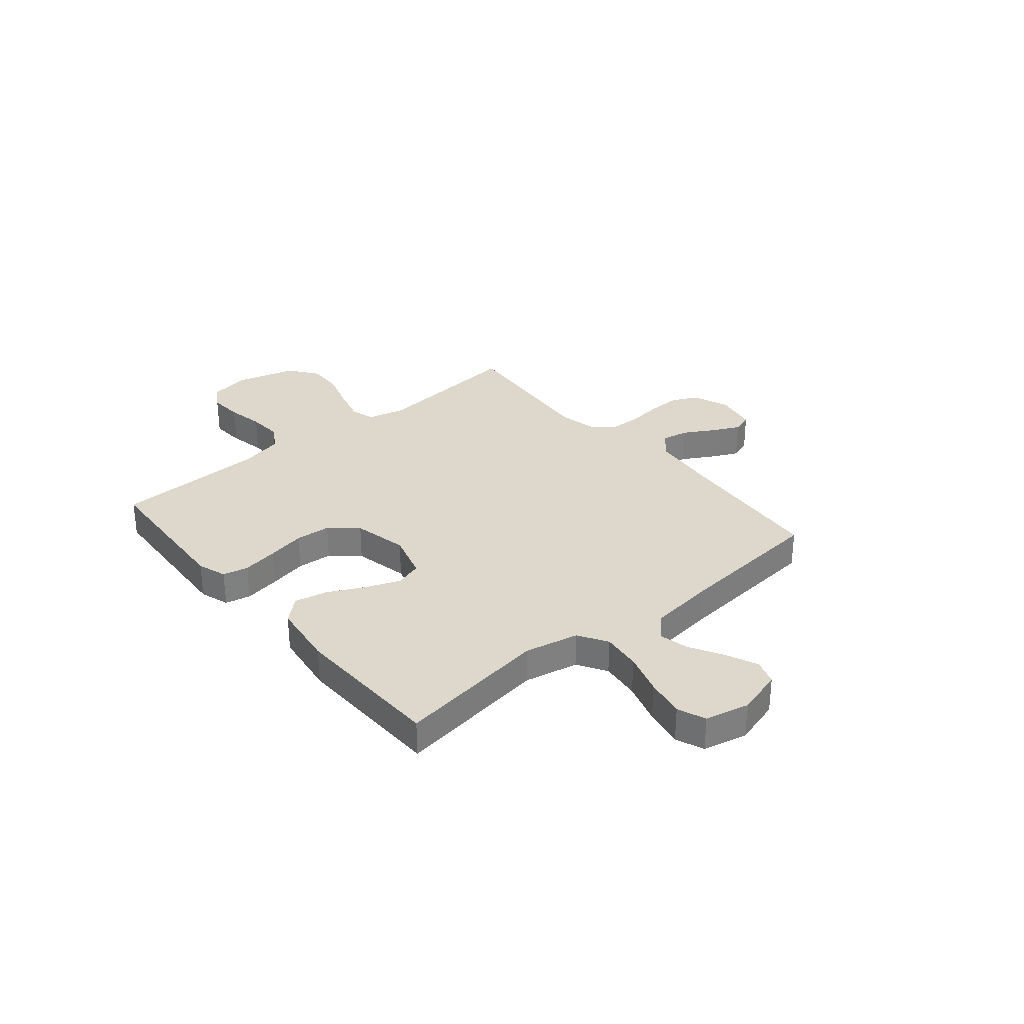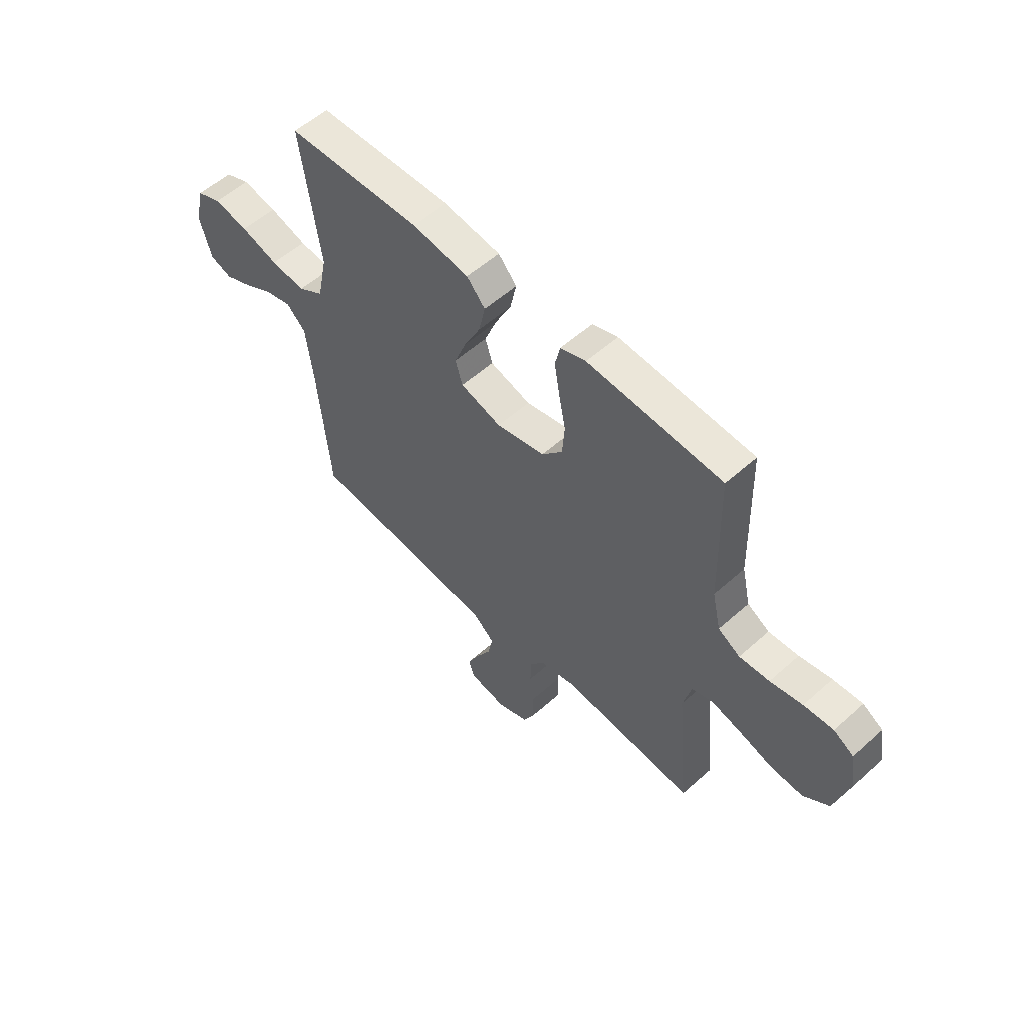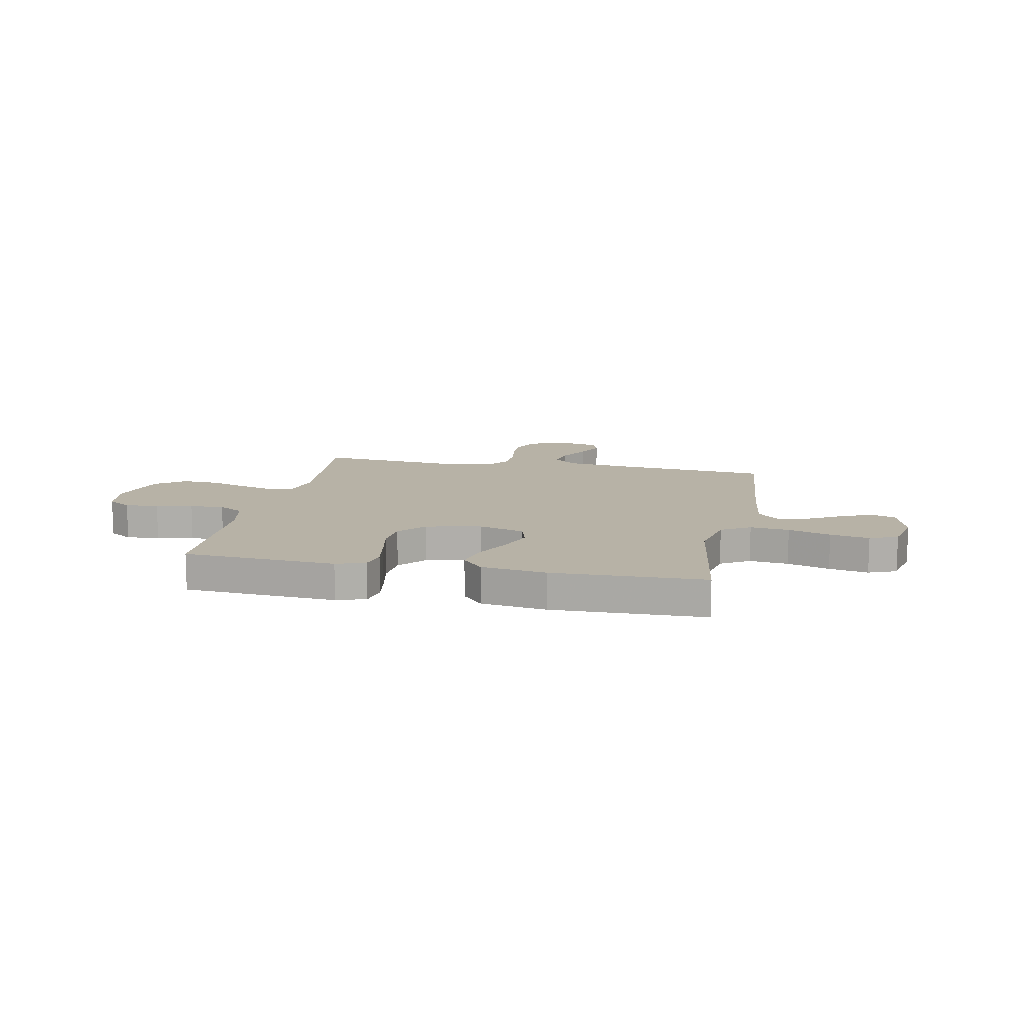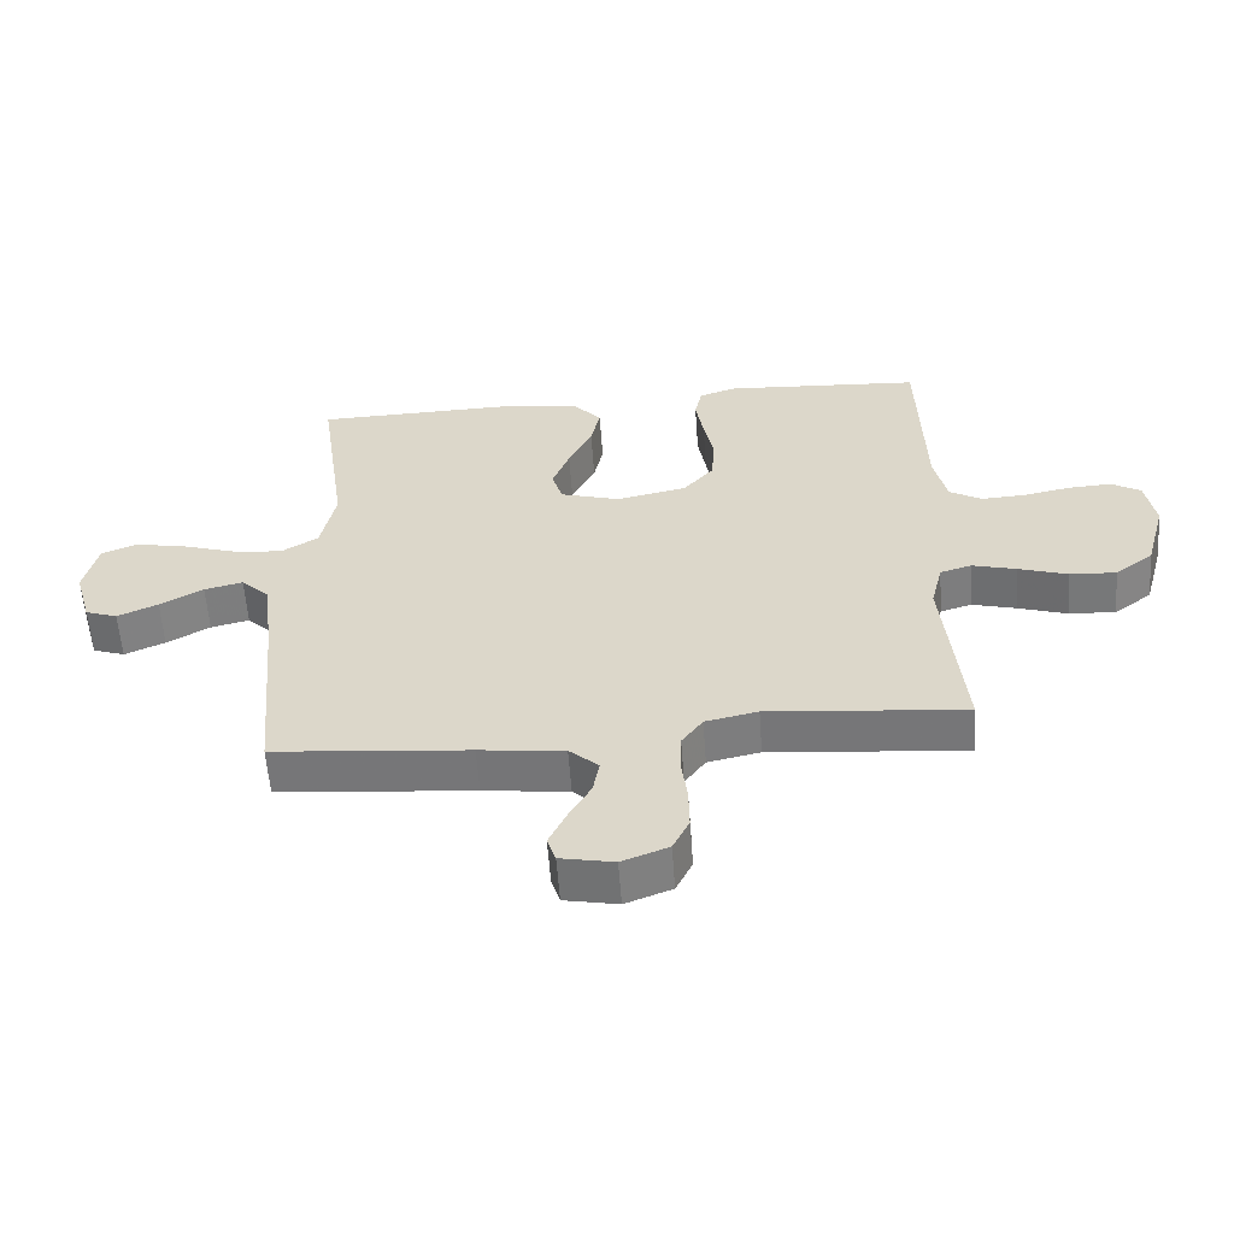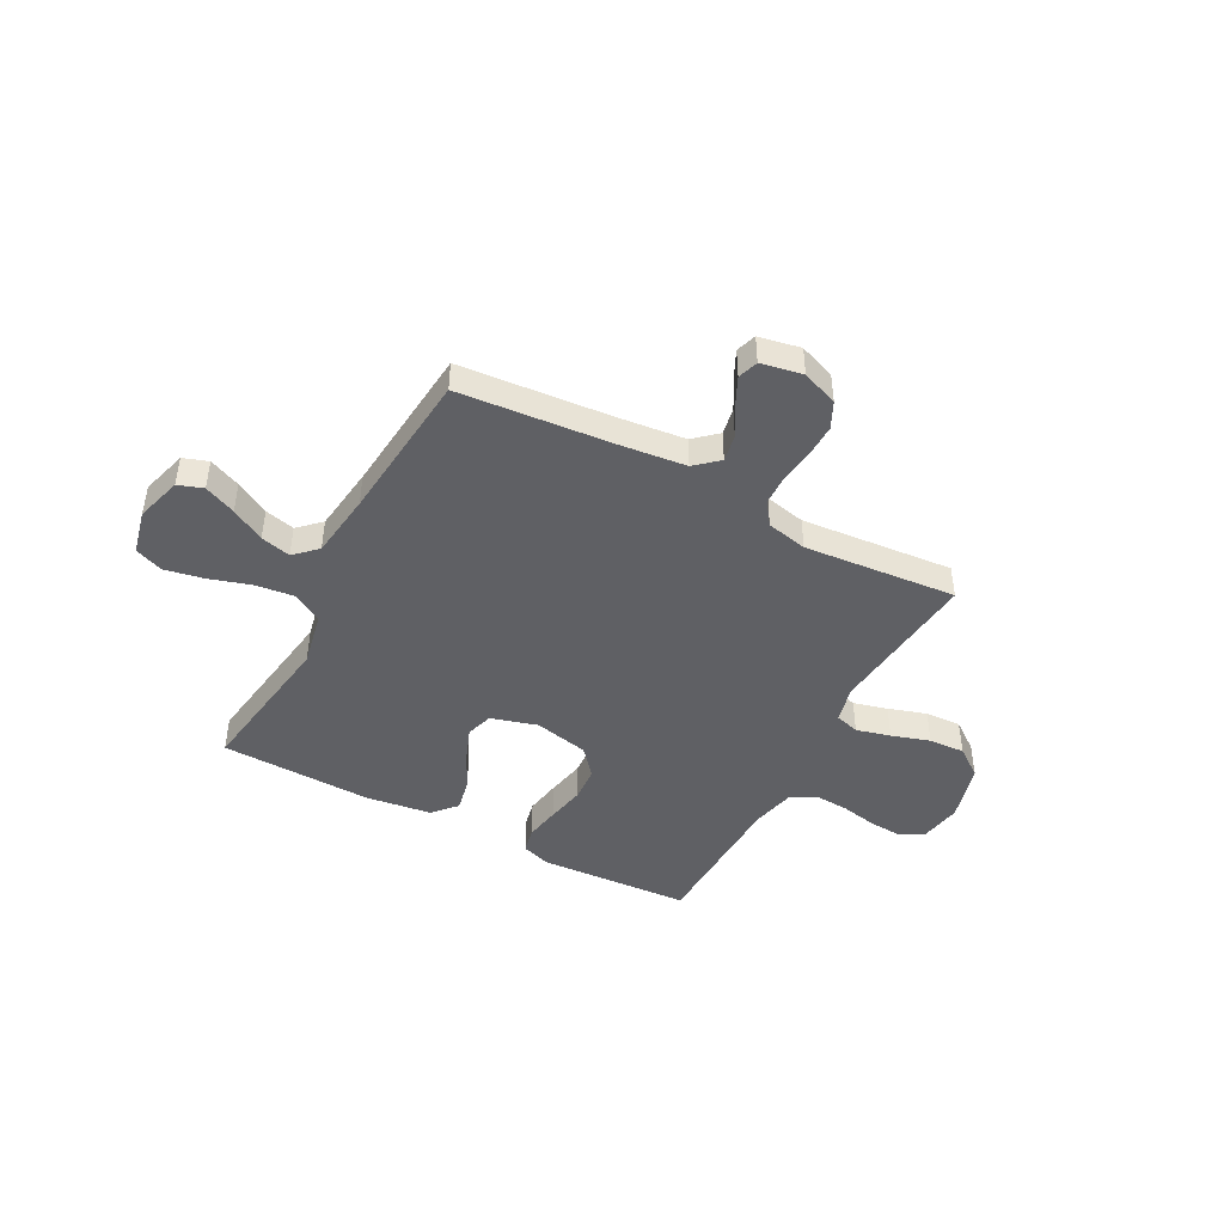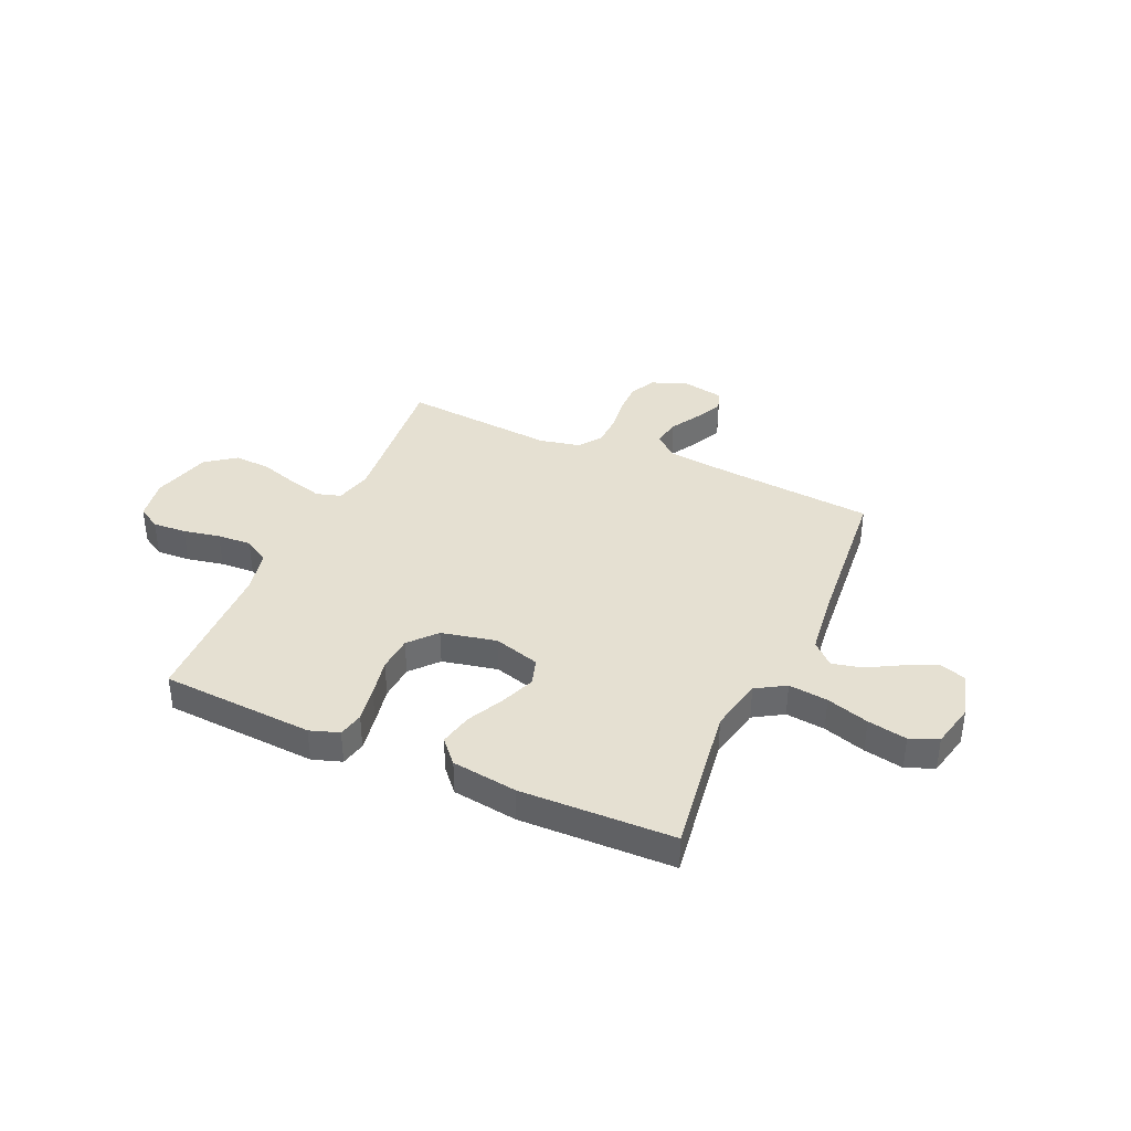
<metadata>
{"format":"obj","ext":"obj","renderer":"f3d","projection":"perspective","resolution":1024,"background":"white","views":[{"elev":31.4,"azim":50.0,"up":"+Y"},{"elev":55.4,"azim":-133.3,"up":"+Z"},{"elev":12.4,"azim":11.4,"up":"+Y"},{"elev":-58.0,"azim":-175.9,"up":"+Z"},{"elev":-45.1,"azim":151.8,"up":"+Y"},{"elev":37.7,"azim":24.0,"up":"+Y"}]}
</metadata>
<code>
v 0.5 0.07 0.5
v 0.457 0.07 0.2
v 0.479 0.07 0.094
v 0.536 0.07 0.059
v 0.613 0.07 0.068
v 0.696 0.07 0.094
v 0.773 0.07 0.109
v 0.828 0.07 0.087
v 0.848 0.07 0
v 0.822 0.07 -0.091
v 0.773 0.07 -0.108
v 0.711 0.07 -0.081
v 0.645 0.07 -0.044
v 0.586 0.07 -0.03
v 0.543 0.07 -0.071
v 0.527 0.07 -0.2
v 0.5 0.07 -0.5
v 0.2 0.07 -0.527
v 0.07 0.07 -0.542
v 0.025 0.07 -0.582
v 0.035 0.07 -0.635
v 0.069 0.07 -0.694
v 0.095 0.07 -0.748
v 0.082 0.07 -0.788
v 0 0.07 -0.804
v -0.071 0.07 -0.777
v -0.096 0.07 -0.726
v -0.095 0.07 -0.662
v -0.086 0.07 -0.594
v -0.088 0.07 -0.534
v -0.12 0.07 -0.49
v -0.2 0.07 -0.473
v -0.5 0.07 -0.5
v -0.471 0.07 -0.2
v -0.489 0.07 -0.127
v -0.537 0.07 -0.113
v -0.604 0.07 -0.131
v -0.679 0.07 -0.155
v -0.75 0.07 -0.159
v -0.808 0.07 -0.116
v -0.84 0.07 0
v -0.826 0.07 0.082
v -0.781 0.07 0.109
v -0.715 0.07 0.105
v -0.643 0.07 0.091
v -0.576 0.07 0.087
v -0.527 0.07 0.116
v -0.508 0.07 0.2
v -0.5 0.07 0.5
v -0.2 0.07 0.519
v -0.143 0.07 0.5
v -0.132 0.07 0.45
v -0.144 0.07 0.38
v -0.159 0.07 0.305
v -0.154 0.07 0.235
v -0.108 0.07 0.182
v 0 0.07 0.159
v 0.091 0.07 0.186
v 0.107 0.07 0.239
v 0.081 0.07 0.306
v 0.045 0.07 0.378
v 0.031 0.07 0.443
v 0.072 0.07 0.489
v 0.2 0.07 0.507
v 0.5 0 0.5
v 0.457 0 0.2
v 0.479 0 0.094
v 0.536 0 0.059
v 0.613 0 0.068
v 0.696 0 0.094
v 0.773 0 0.109
v 0.828 0 0.087
v 0.848 0 0
v 0.822 0 -0.091
v 0.773 0 -0.108
v 0.711 0 -0.081
v 0.645 0 -0.044
v 0.586 0 -0.03
v 0.543 0 -0.071
v 0.527 0 -0.2
v 0.5 0 -0.5
v 0.2 0 -0.527
v 0.07 0 -0.542
v 0.025 0 -0.582
v 0.035 0 -0.635
v 0.069 0 -0.694
v 0.095 0 -0.748
v 0.082 0 -0.788
v 0 0 -0.804
v -0.071 0 -0.777
v -0.096 0 -0.726
v -0.095 0 -0.662
v -0.086 0 -0.594
v -0.088 0 -0.534
v -0.12 0 -0.49
v -0.2 0 -0.473
v -0.5 0 -0.5
v -0.471 0 -0.2
v -0.489 0 -0.127
v -0.537 0 -0.113
v -0.604 0 -0.131
v -0.679 0 -0.155
v -0.75 0 -0.159
v -0.808 0 -0.116
v -0.84 0 0
v -0.826 0 0.082
v -0.781 0 0.109
v -0.715 0 0.105
v -0.643 0 0.091
v -0.576 0 0.087
v -0.527 0 0.116
v -0.508 0 0.2
v -0.5 0 0.5
v -0.2 0 0.519
v -0.143 0 0.5
v -0.132 0 0.45
v -0.144 0 0.38
v -0.159 0 0.305
v -0.154 0 0.235
v -0.108 0 0.182
v 0 0 0.159
v 0.091 0 0.186
v 0.107 0 0.239
v 0.081 0 0.306
v 0.045 0 0.378
v 0.031 0 0.443
v 0.072 0 0.489
v 0.2 0 0.507
f 64 1 2
f 63 64 2
f 62 63 2
f 61 62 2
f 60 61 2
f 59 60 2 3
f 58 59 3 4
f 57 58 4
f 52 53 54
f 51 52 54
f 50 51 54
f 49 50 54
f 48 49 54
f 47 48 54 55
f 46 47 55 56
f 43 44 45
f 42 43 45
f 41 42 45
f 40 41 45
f 39 40 45
f 38 39 45
f 37 38 45
f 36 37 45 46
f 46 56 57
f 36 46 57
f 35 36 57
f 32 33 34
f 35 57 4
f 34 35 4
f 32 34 4
f 31 32 4
f 27 28 29
f 26 27 29
f 25 26 29
f 24 25 29
f 23 24 29
f 22 23 29
f 21 22 29
f 20 21 29 30
f 16 17 18
f 15 16 18 19
f 11 12 13
f 10 11 13
f 9 10 13
f 8 9 13
f 7 8 13
f 6 7 13
f 5 6 13
f 5 13 14
f 31 4 5
f 30 31 5
f 20 30 5
f 19 20 5
f 15 19 5
f 5 14 15
f 66 65 128
f 66 128 127
f 66 127 126
f 66 126 125
f 66 125 124
f 67 66 124 123
f 68 67 123 122
f 68 122 121
f 118 117 116
f 118 116 115
f 118 115 114
f 118 114 113
f 118 113 112
f 119 118 112 111
f 120 119 111 110
f 109 108 107
f 109 107 106
f 109 106 105
f 109 105 104
f 109 104 103
f 109 103 102
f 109 102 101
f 110 109 101 100
f 121 120 110
f 121 110 100
f 121 100 99
f 98 97 96
f 68 121 99
f 68 99 98
f 68 98 96
f 68 96 95
f 93 92 91
f 93 91 90
f 93 90 89
f 93 89 88
f 93 88 87
f 93 87 86
f 93 86 85
f 94 93 85 84
f 82 81 80
f 83 82 80 79
f 77 76 75
f 77 75 74
f 77 74 73
f 77 73 72
f 77 72 71
f 77 71 70
f 77 70 69
f 78 77 69
f 69 68 95
f 69 95 94
f 69 94 84
f 69 84 83
f 69 83 79
f 79 78 69
f 1 65 66 2
f 2 66 67 3
f 3 67 68 4
f 4 68 69 5
f 5 69 70 6
f 6 70 71 7
f 7 71 72 8
f 8 72 73 9
f 9 73 74 10
f 10 74 75 11
f 11 75 76 12
f 12 76 77 13
f 13 77 78 14
f 14 78 79 15
f 15 79 80 16
f 16 80 81 17
f 17 81 82 18
f 18 82 83 19
f 19 83 84 20
f 20 84 85 21
f 21 85 86 22
f 22 86 87 23
f 23 87 88 24
f 24 88 89 25
f 25 89 90 26
f 26 90 91 27
f 27 91 92 28
f 28 92 93 29
f 29 93 94 30
f 30 94 95 31
f 31 95 96 32
f 32 96 97 33
f 33 97 98 34
f 34 98 99 35
f 35 99 100 36
f 36 100 101 37
f 37 101 102 38
f 38 102 103 39
f 39 103 104 40
f 40 104 105 41
f 41 105 106 42
f 42 106 107 43
f 43 107 108 44
f 44 108 109 45
f 45 109 110 46
f 46 110 111 47
f 47 111 112 48
f 48 112 113 49
f 49 113 114 50
f 50 114 115 51
f 51 115 116 52
f 52 116 117 53
f 53 117 118 54
f 54 118 119 55
f 55 119 120 56
f 56 120 121 57
f 57 121 122 58
f 58 122 123 59
f 59 123 124 60
f 60 124 125 61
f 61 125 126 62
f 62 126 127 63
f 63 127 128 64
f 64 128 65 1

</code>
